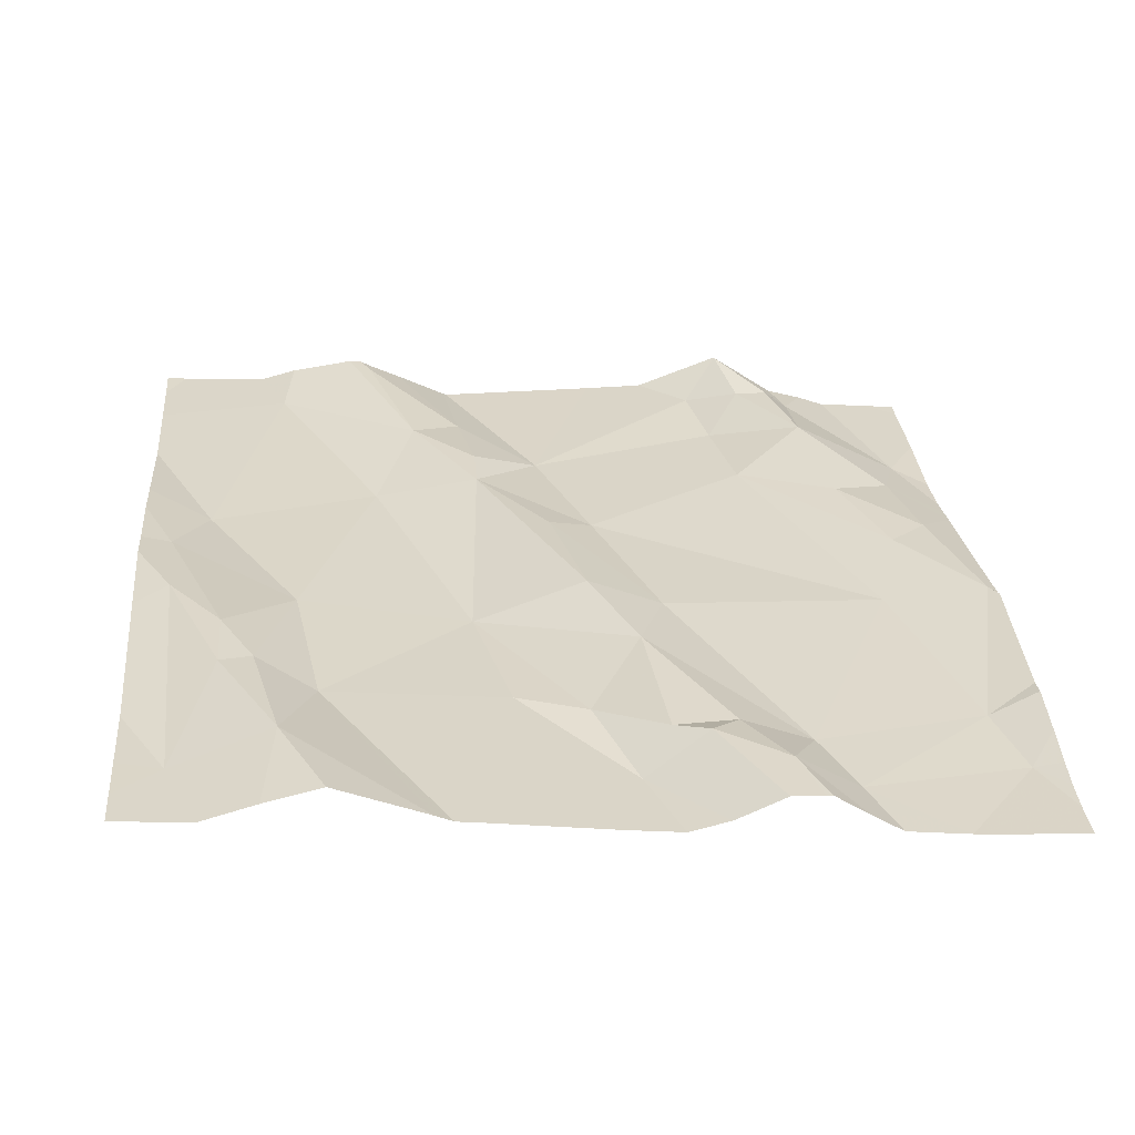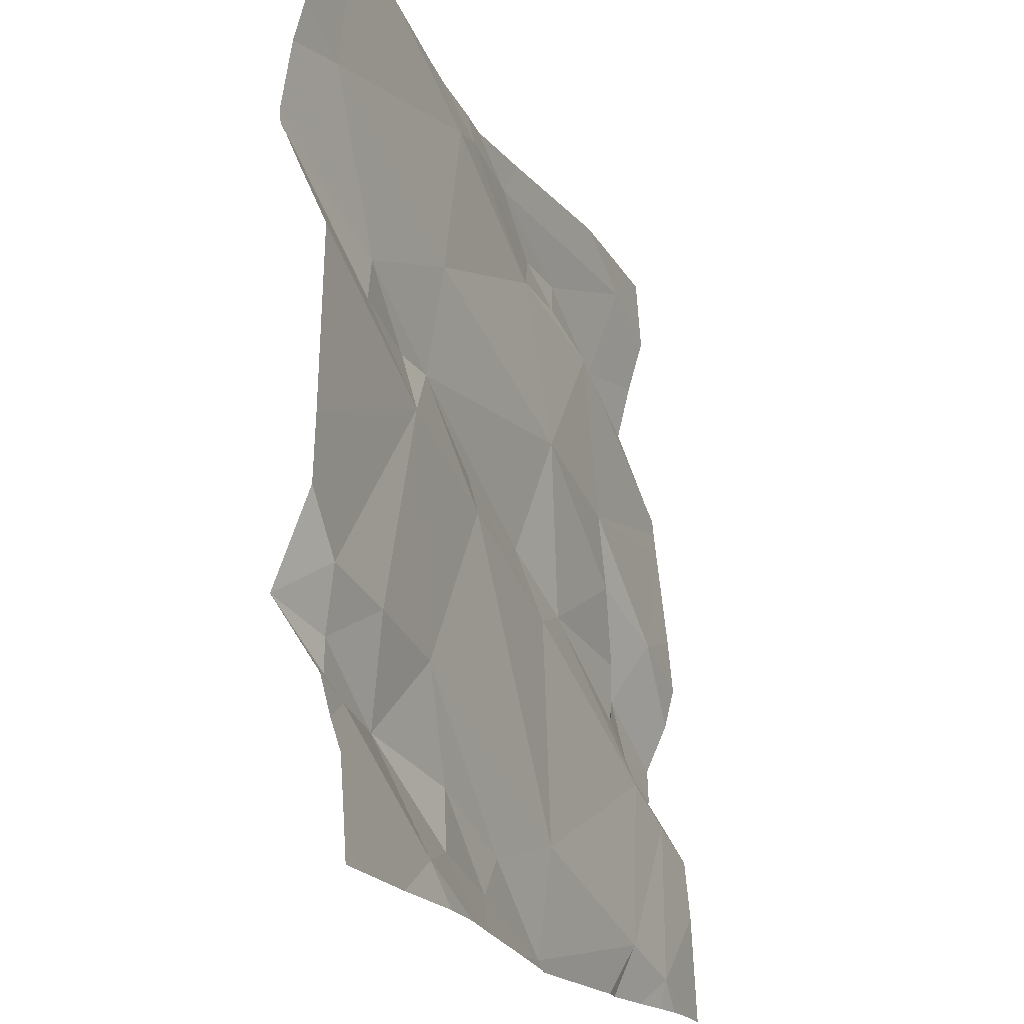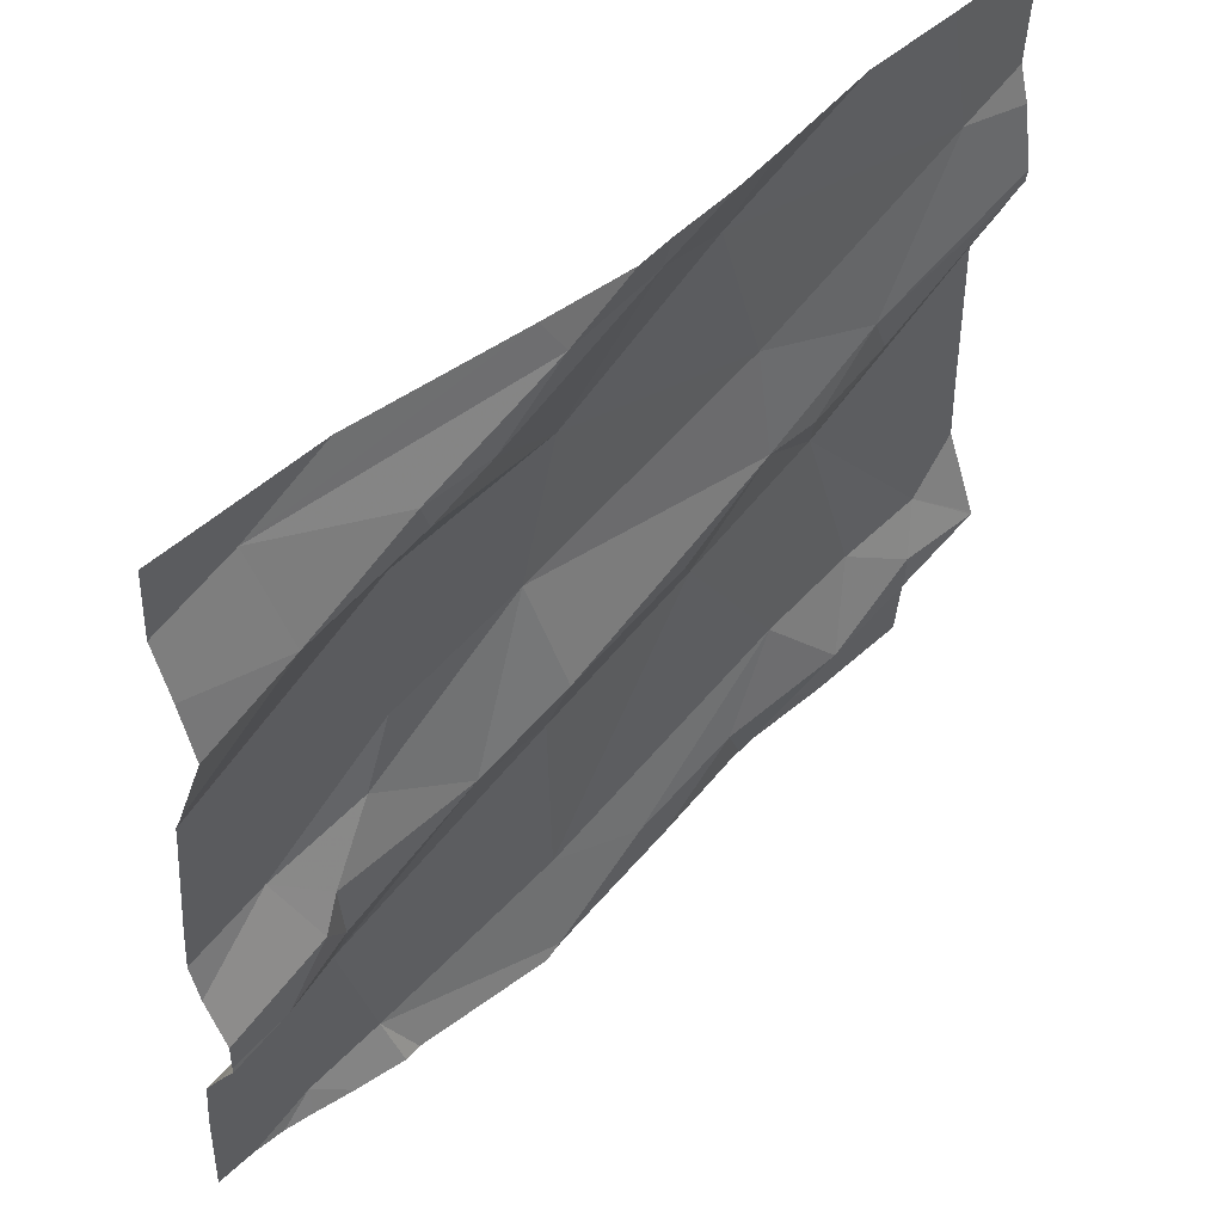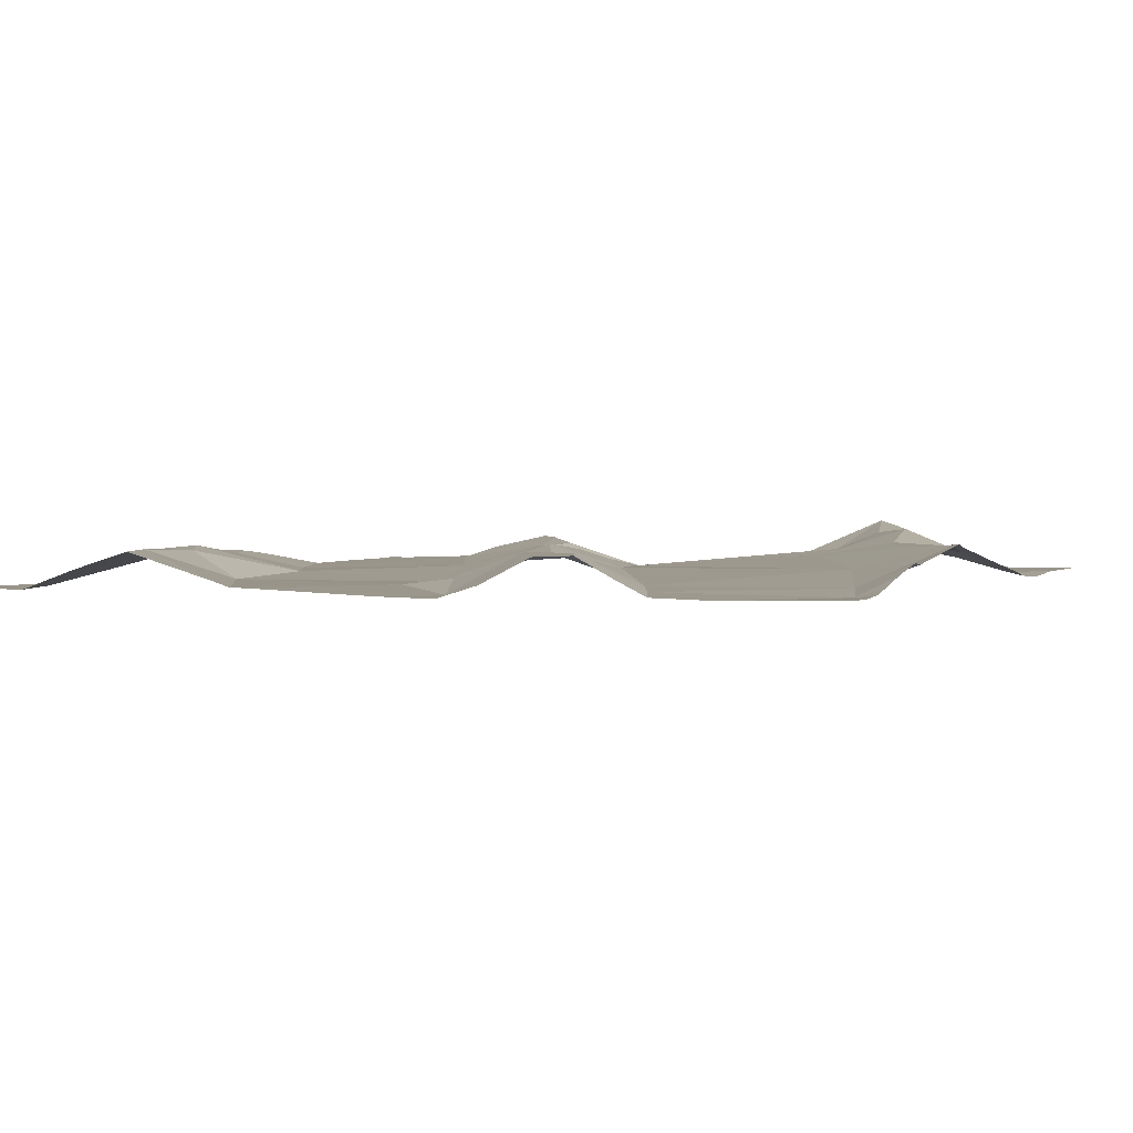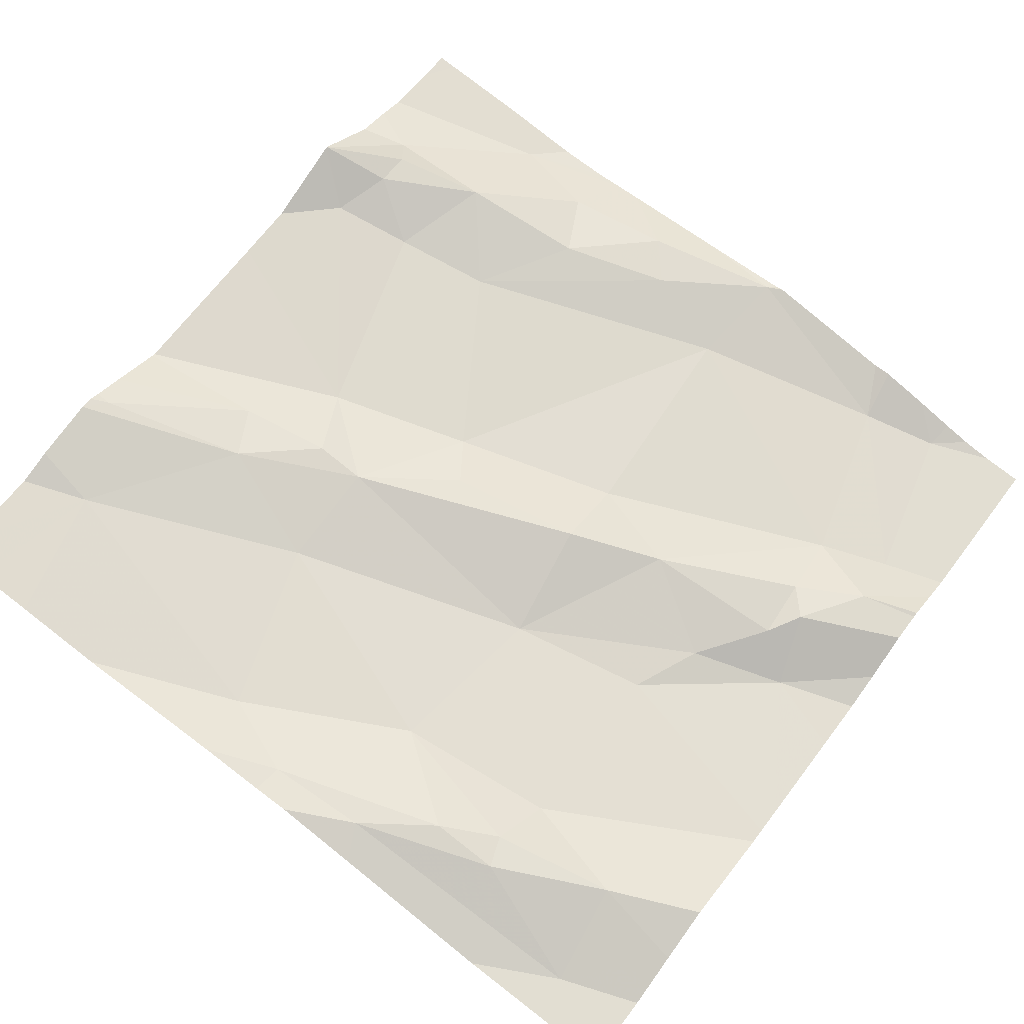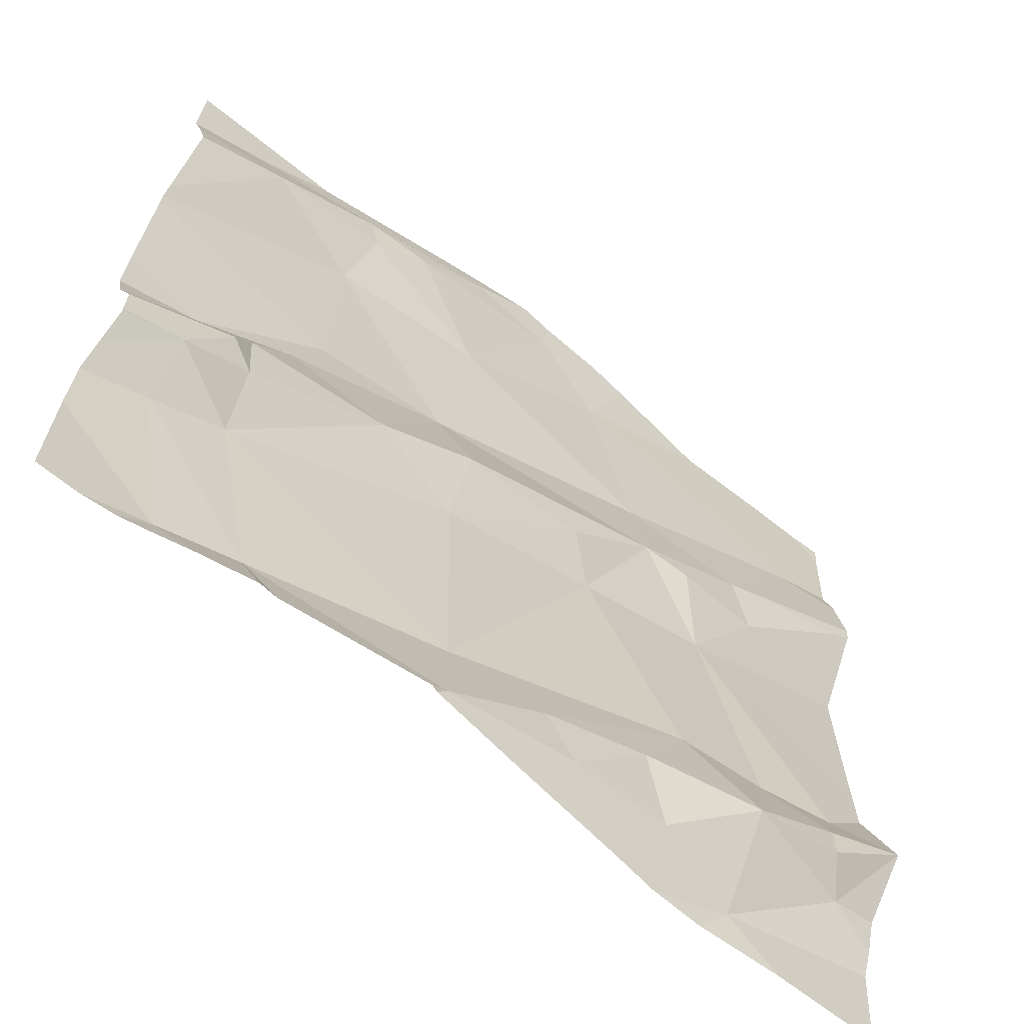
<metadata>
{"format":"obj","ext":"obj","renderer":"f3d","projection":"perspective","resolution":1024,"background":"white","views":[{"elev":21.2,"azim":-95.0,"up":"+Z"},{"elev":-19.9,"azim":103.2,"up":"+Y"},{"elev":51.0,"azim":-53.2,"up":"+Y"},{"elev":-7.4,"azim":-66.4,"up":"+Z"},{"elev":66.3,"azim":-143.2,"up":"+Z"},{"elev":-64.4,"azim":-47.5,"up":"+Y"}]}
</metadata>
<code>
v -62.76 292 501.7
v -62.73 291.9 501.7
v -61.89 291.7 501.8
v -61.89 291.9 501.8
v -61.89 291.9 501.8
v -62.73 291.6 501.7
v -61.89 292.3 501.8
v -61.89 291.8 501.9
v -62.78 291.8 501.7
v -62.78 291.7 501.7
v -62.7 291.8 501.7
v -61.89 292.4 501.8
v -61.89 292.1 501.8
v -61.89 292.5 501.8
v -62.1 292.5 501.8
v -62.64 291.6 501.7
v -61.89 292.1 501.8
v -61.89 291.6 501.8
v -62.85 292.5 501.7
v -62 292.5 501.8
v -62.35 292.5 501.8
v -61.97 291.8 501.8
v -61.97 291.7 501.8
v -62.07 291.7 501.8
v -62.74 292.3 501.7
v -62.76 292.4 501.7
v -62.62 292.4 501.8
v -62.55 292.4 501.8
v -62.61 292.4 501.8
v -62.44 292.3 501.7
v -61.89 291.7 501.8
v -62.67 292.5 501.7
v -62.73 291.5 501.7
v -62.47 292.4 501.8
v -62.43 291.7 501.7
v -62.04 292.1 501.8
v -62.63 291.5 501.7
v -62.11 292 501.8
v -62.07 292.2 501.8
v -62.14 292.1 501.8
v -62.44 291.5 501.7
v -61.93 292.5 501.8
v -62.69 291.5 501.7
v -62.07 291.6 501.8
v -61.95 291.7 501.8
v -61.91 292.2 501.9
v -62.3 292 501.8
v -62.26 292 501.8
v -62.45 291.9 501.7
v -62.35 291.5 501.7
v -62.71 291.9 501.7
v -62.62 292.1 501.7
v -62.55 291.9 501.7
v -62.39 292.5 501.8
v -62.71 291.9 501.7
v -62.36 292.4 501.8
v -62.26 292.4 501.8
v -62.65 292 501.7
v -62.62 292.3 501.7
v -62.2 292.2 501.8
v -62.2 292.1 501.8
v -61.96 292.3 501.8
v -62.22 291.5 501.7
v -62.76 291.5 501.6
v -62.29 291.6 501.8
v -62.21 291.7 501.8
v -62.33 291.6 501.8
v -62.17 291.6 501.8
v -62.19 291.5 501.7
v -61.95 291.8 501.8
v -61.89 291.8 501.9
v -62.04 291.8 501.8
v -62.15 291.8 501.8
v -62.01 291.5 501.8
v -62.46 292.1 501.7
v -62.45 292 501.8
v -62.8 292.5 501.7
v -61.92 291.5 501.8
v -62.44 291.5 501.7
v -62.85 291.8 501.7
v -62.85 291.9 501.7
v -62.75 292.5 501.7
v -62.22 292.5 501.8
v -62.85 291.7 501.6
v -62.85 291.8 501.7
v -62.85 291.8 501.7
v -62.85 291.7 501.6
v -62.85 291.9 501.7
v -62.85 292 501.7
v -62.85 292.1 501.7
v -62.28 292.5 501.8
v -62.85 291.8 501.7
v -62.85 292.3 501.7
v -62.85 292.3 501.7
v -62.85 292.1 501.7
v -62.85 292.4 501.7
v -62.85 292.2 501.7
v -62.85 292.2 501.7
v -61.89 291.8 501.9
v -61.89 291.8 501.9
v -61.89 292.2 501.9
v -61.89 291.6 501.8
v -62.49 292.5 501.8
v -61.89 292.2 501.8
v -61.89 292.2 501.9
v -61.89 292.2 501.9
v -62.11 291.5 501.7
v -62.16 291.5 501.7
v -62.61 291.5 501.7
v -62.45 291.5 501.7
v -62.46 291.5 501.7
v -62.8 291.5 501.6
v -62.85 291.5 501.6
v -61.91 291.5 501.8
v -61.89 291.5 501.8
v -61.89 292.5 501.8
f 80 1 81
f 110 41 111
f 101 39 46
f 10 9 86
f 84 10 87
f 10 11 9
f 100 71 99
f 109 16 37
f 10 6 16
f 11 10 16
f 9 2 80
f 37 6 43
f 23 22 24
f 26 25 27
f 28 27 29
f 28 29 30
f 99 71 3
f 26 34 103
f 11 16 35
f 36 38 17
f 36 39 40
f 45 44 18
f 46 39 36
f 48 47 49
f 45 23 24
f 2 9 51
f 90 52 95
f 38 36 40
f 28 34 27
f 5 38 4
f 53 51 11
f 2 55 1
f 108 44 69
f 55 51 53
f 51 55 2
f 57 56 30
f 11 51 9
f 1 55 58
f 52 1 58
f 95 59 98
f 59 25 97
f 94 26 96
f 27 34 26
f 30 60 57
f 34 28 56
f 61 47 48
f 54 56 21
f 56 57 83
f 14 62 12
f 107 44 108
f 39 62 60
f 61 40 39
f 65 41 50
f 57 60 62
f 38 40 61
f 65 66 67
f 60 61 39
f 41 67 35
f 65 68 66
f 70 71 8
f 22 70 72
f 72 24 22
f 19 96 77
f 71 23 45
f 71 45 3
f 24 73 66
f 71 22 23
f 70 22 71
f 75 52 58
f 7 39 101
f 30 56 28
f 38 73 72
f 68 65 63
f 72 70 38
f 61 60 75
f 76 49 47
f 77 26 82
f 73 67 66
f 38 61 48
f 76 47 61
f 16 41 35
f 49 35 48
f 73 48 35
f 35 67 73
f 75 60 30
f 75 30 59
f 11 49 53
f 53 76 75
f 58 53 75
f 29 27 25
f 59 29 25
f 29 59 30
f 49 76 53
f 44 68 69
f 65 67 41
f 20 62 42
f 42 14 116
f 41 16 109
f 68 24 66
f 24 44 45
f 44 24 68
f 102 18 78
f 74 44 107
f 55 53 58
f 46 36 104
f 15 62 20
f 91 56 83
f 61 75 76
f 24 72 73
f 101 46 106
f 38 70 4
f 48 73 38
f 52 75 59
f 11 35 49
f 69 68 63
f 21 56 91
f 63 65 50
f 80 2 1
f 79 41 110
f 4 70 8
f 81 1 88
f 8 71 100
f 112 84 113
f 7 62 39
f 84 6 10
f 83 57 15
f 85 9 92
f 86 9 85
f 12 62 7
f 87 10 86
f 50 41 79
f 43 6 33
f 88 1 89
f 89 1 90
f 62 14 42
f 15 57 62
f 90 1 52
f 3 45 31
f 92 9 80
f 93 25 94
f 54 34 56
f 31 45 18
f 94 25 26
f 78 44 74
f 95 52 59
f 96 26 77
f 37 16 6
f 97 25 93
f 13 36 17
f 17 38 5
f 98 59 97
f 33 6 64
f 78 18 44
f 82 26 32
f 104 36 13
f 105 46 104
f 64 6 112
f 106 46 105
f 111 41 109
f 112 6 84
f 32 26 103
f 103 34 54
f 114 102 78
f 115 102 114

</code>
